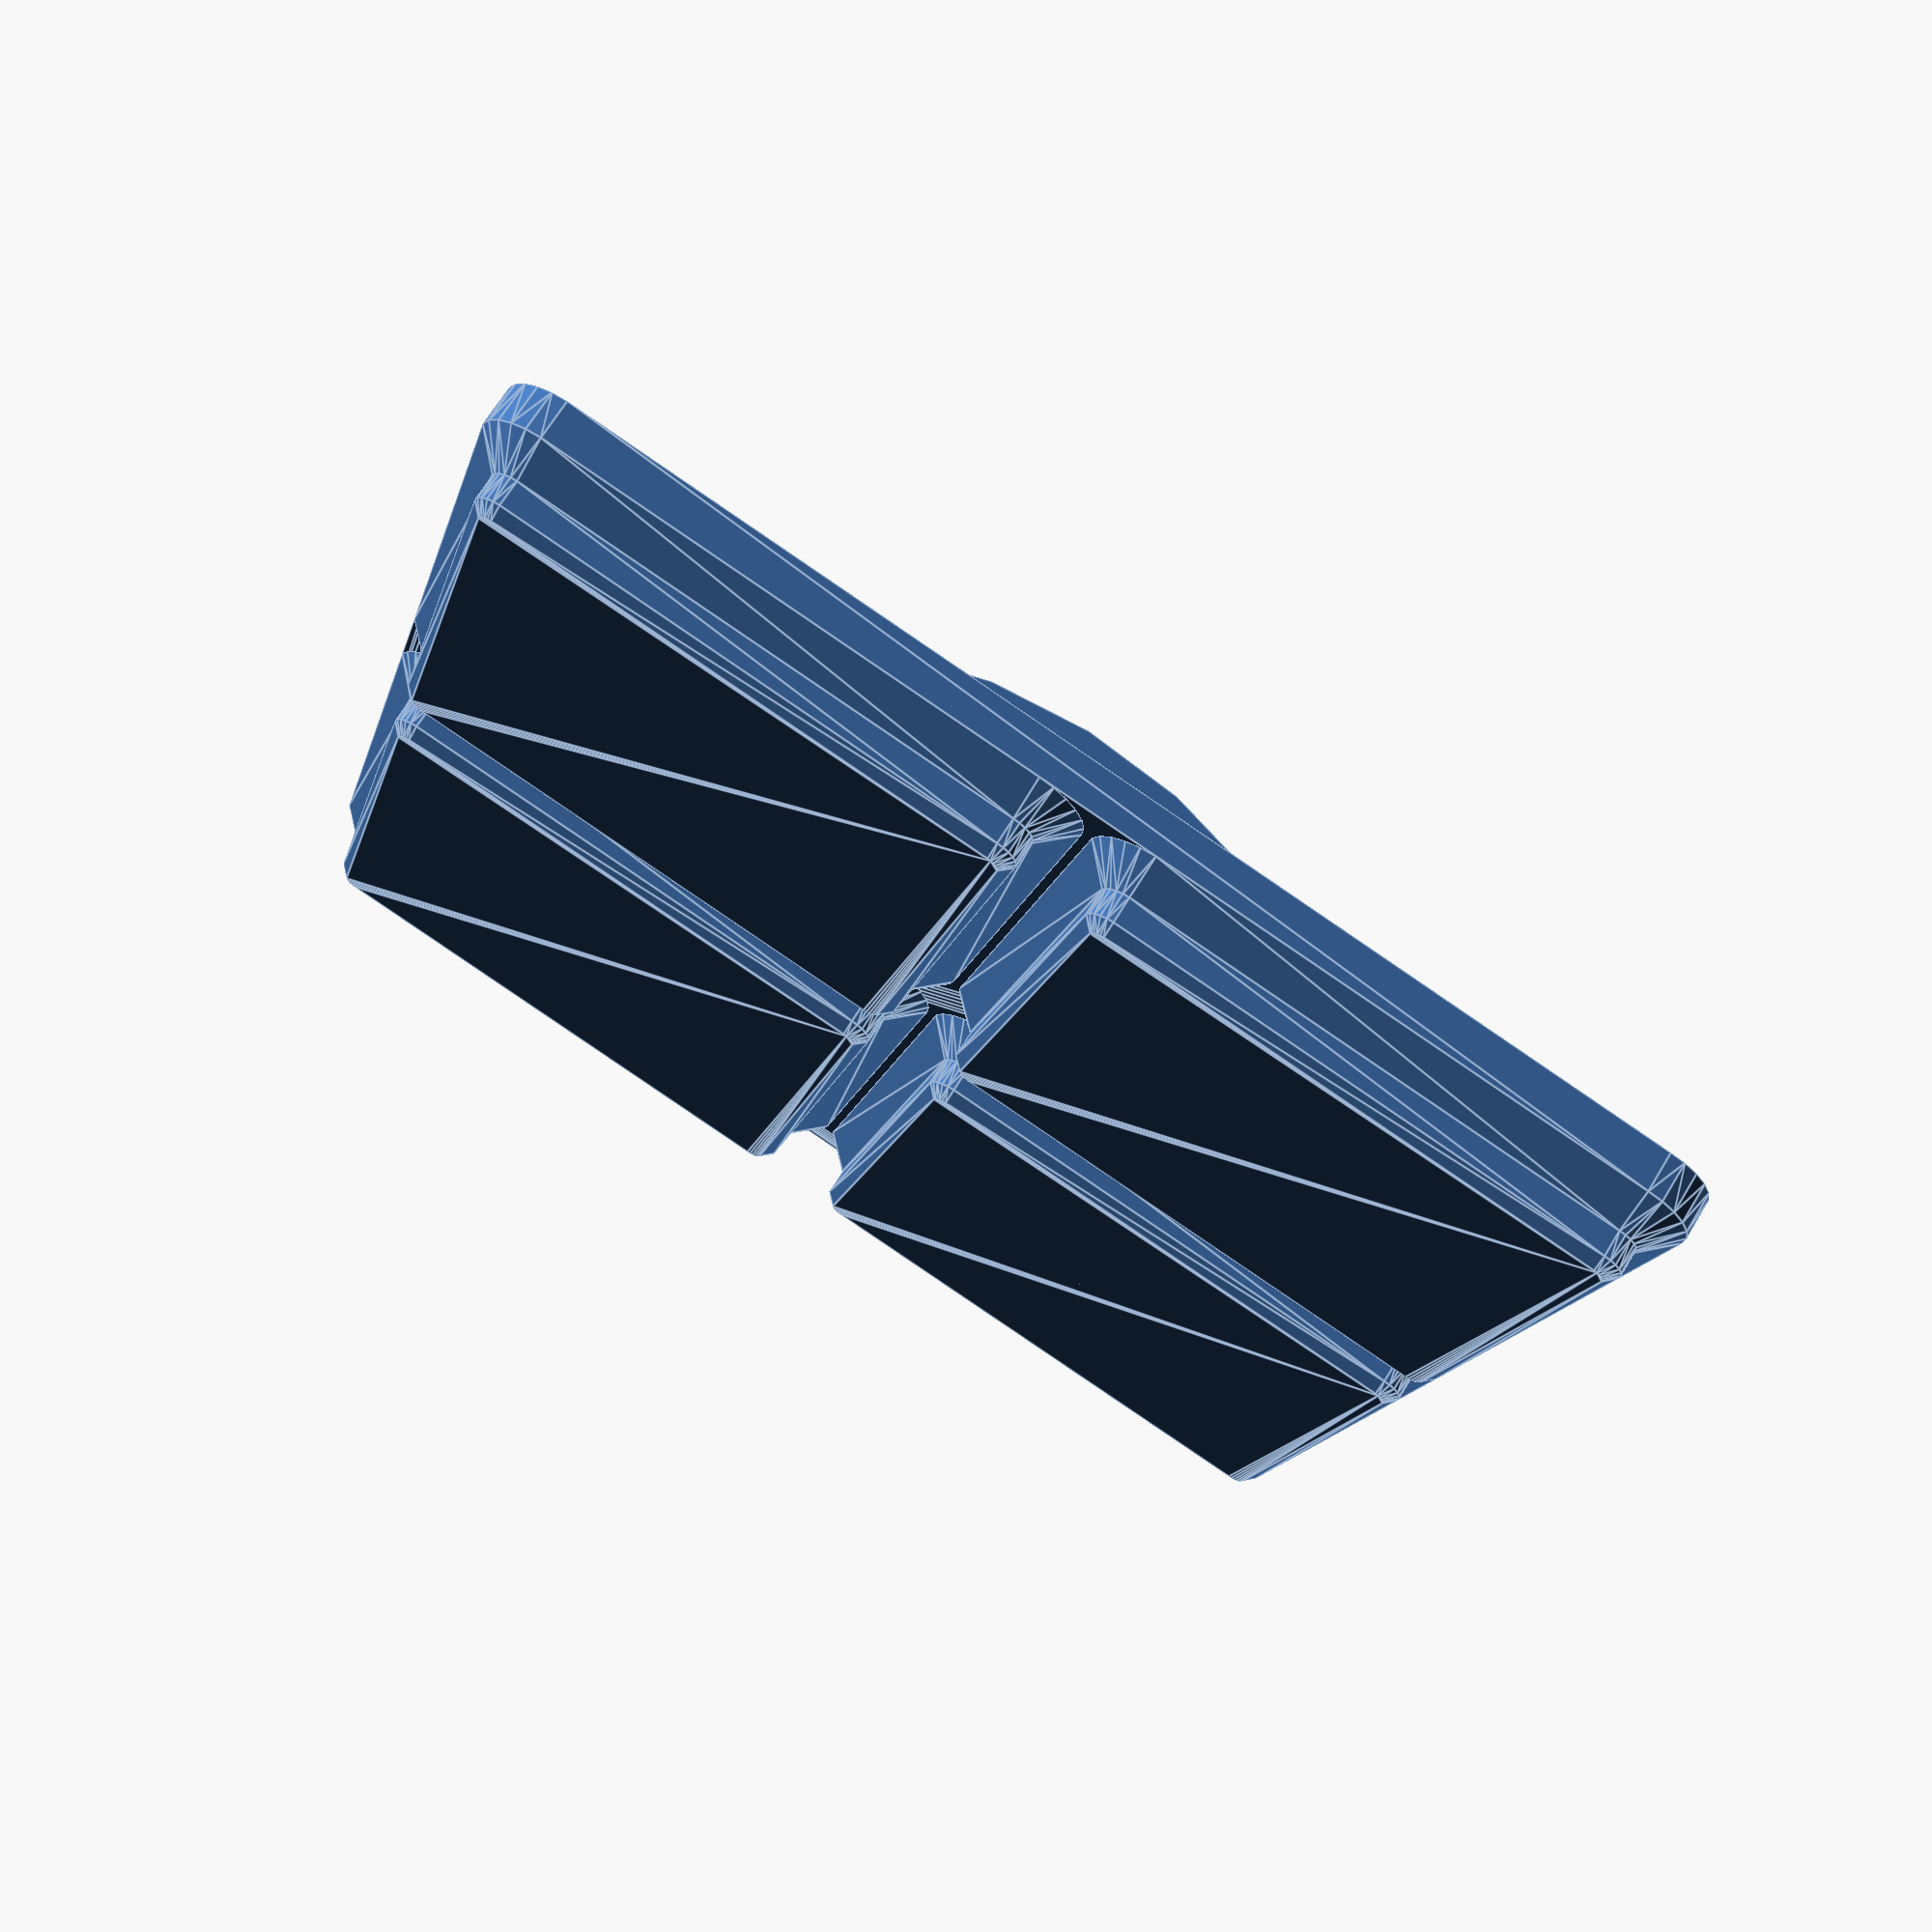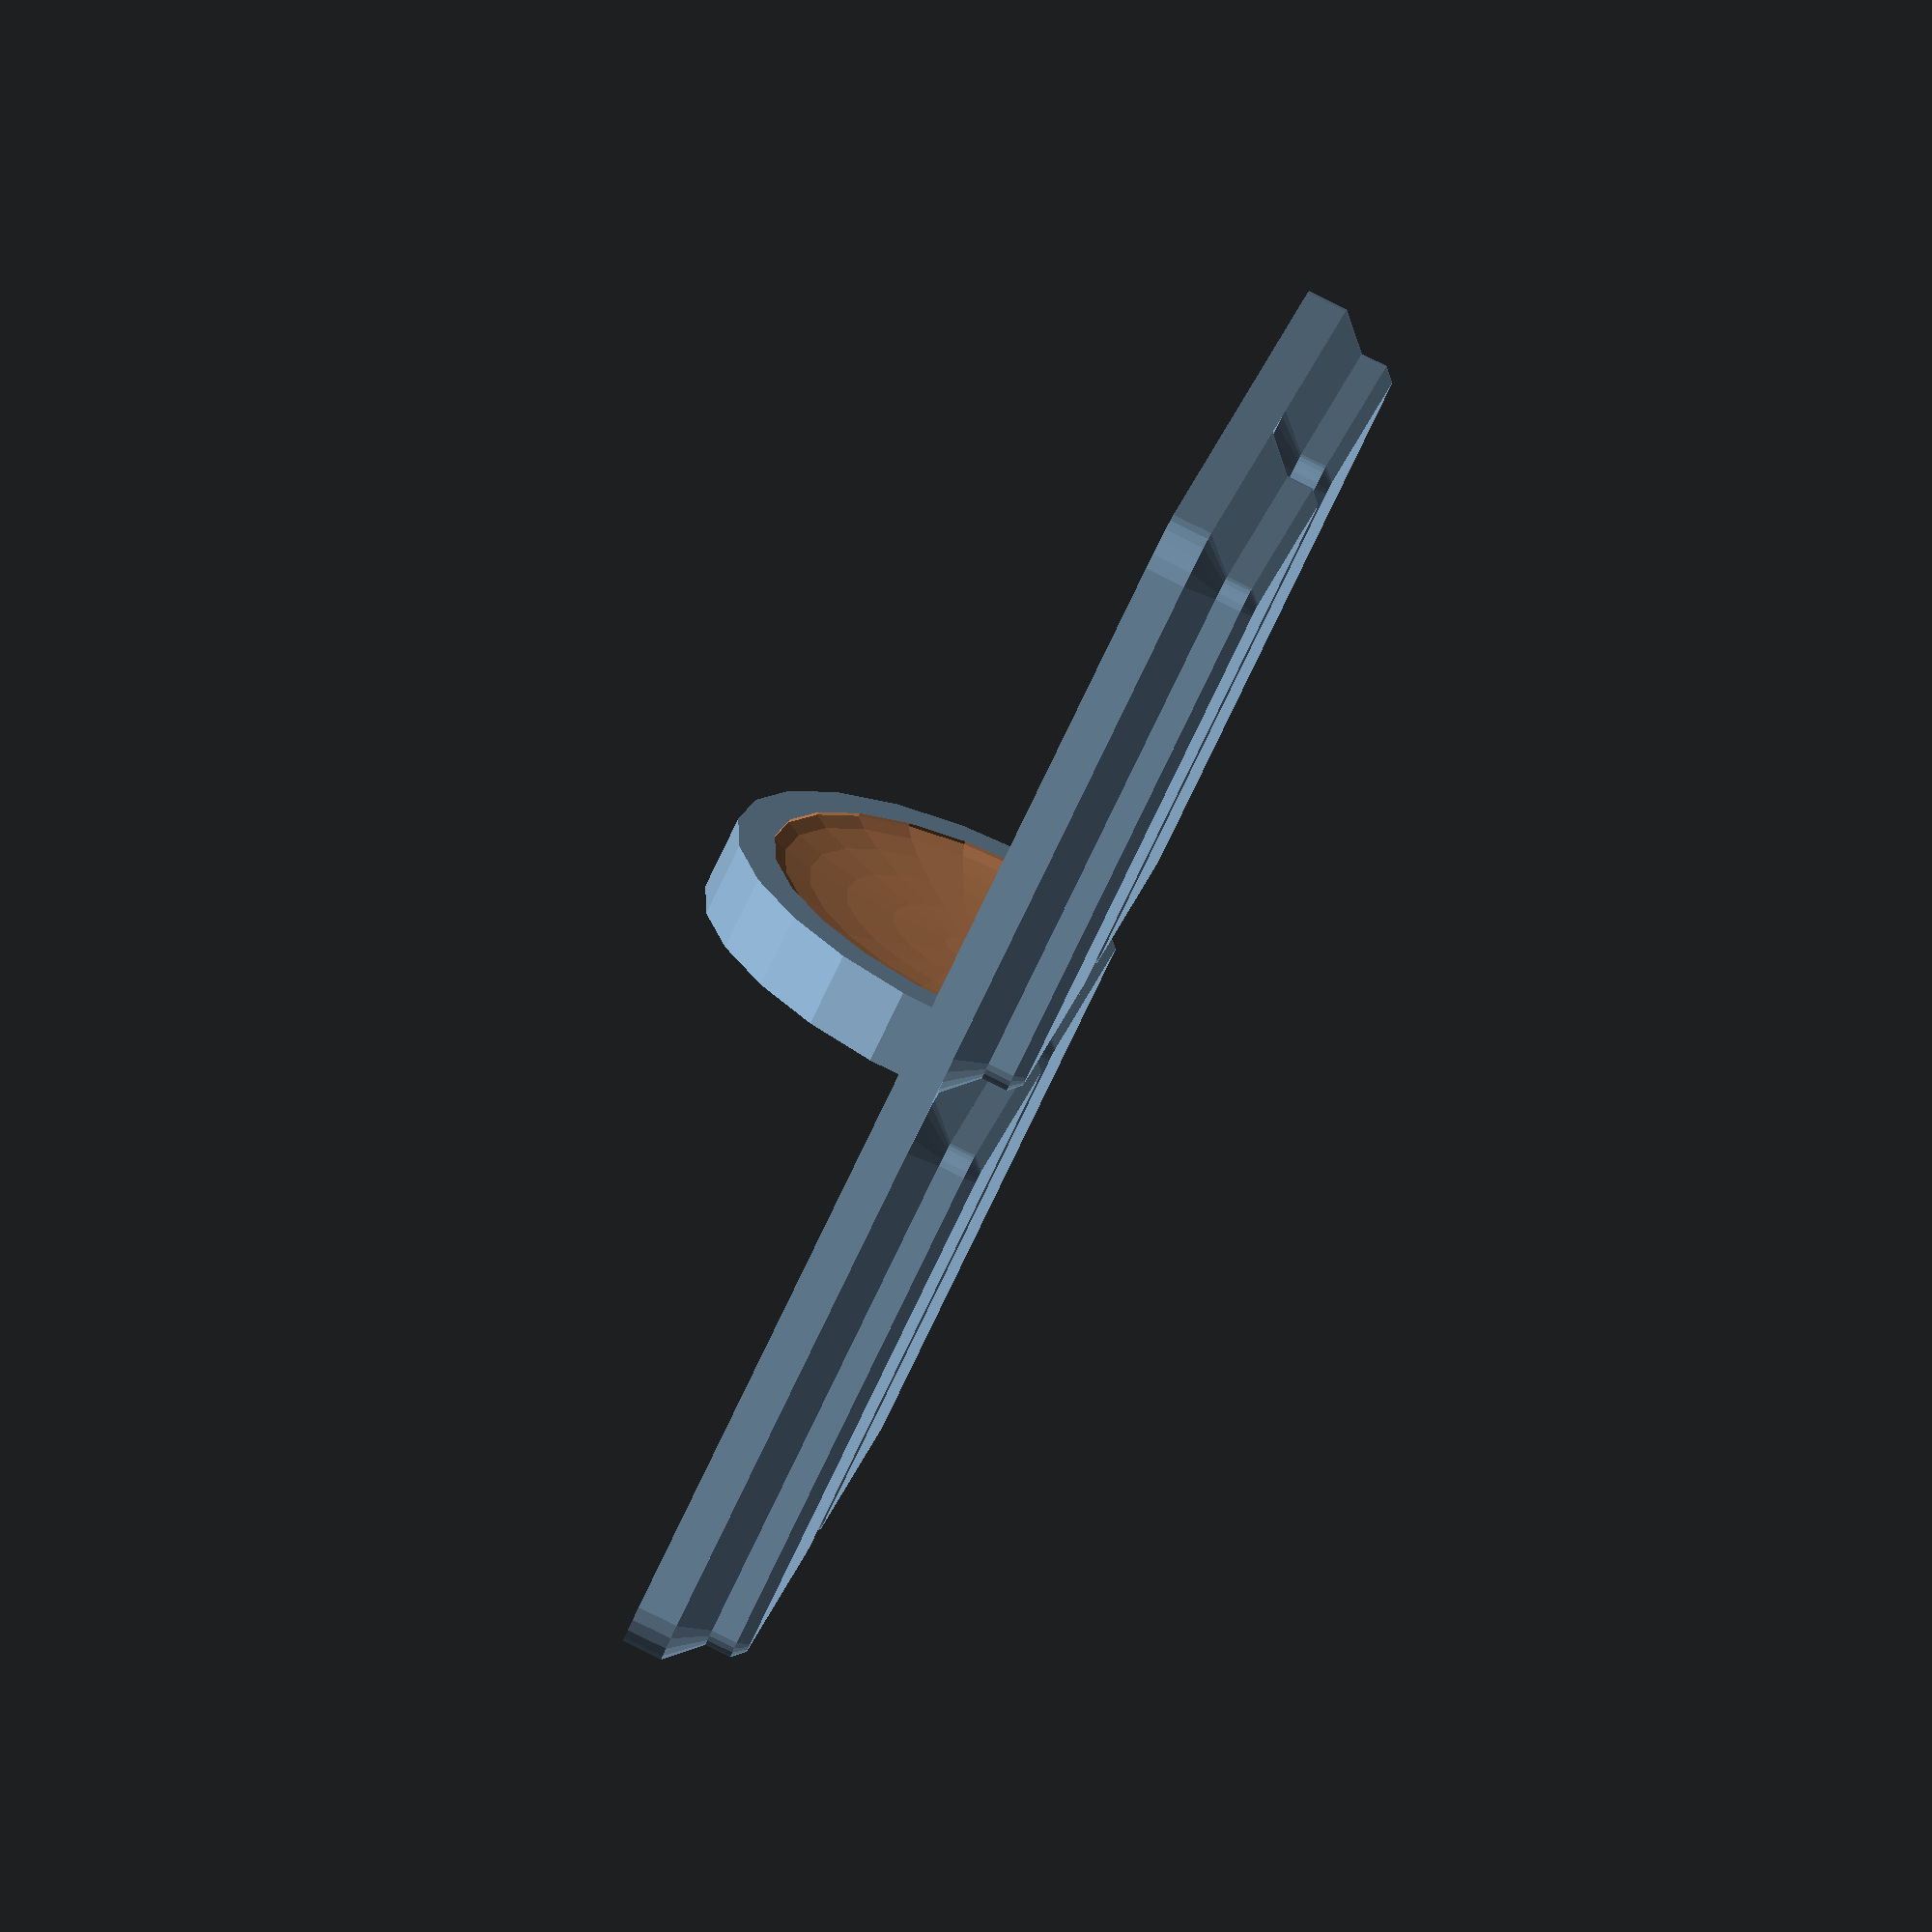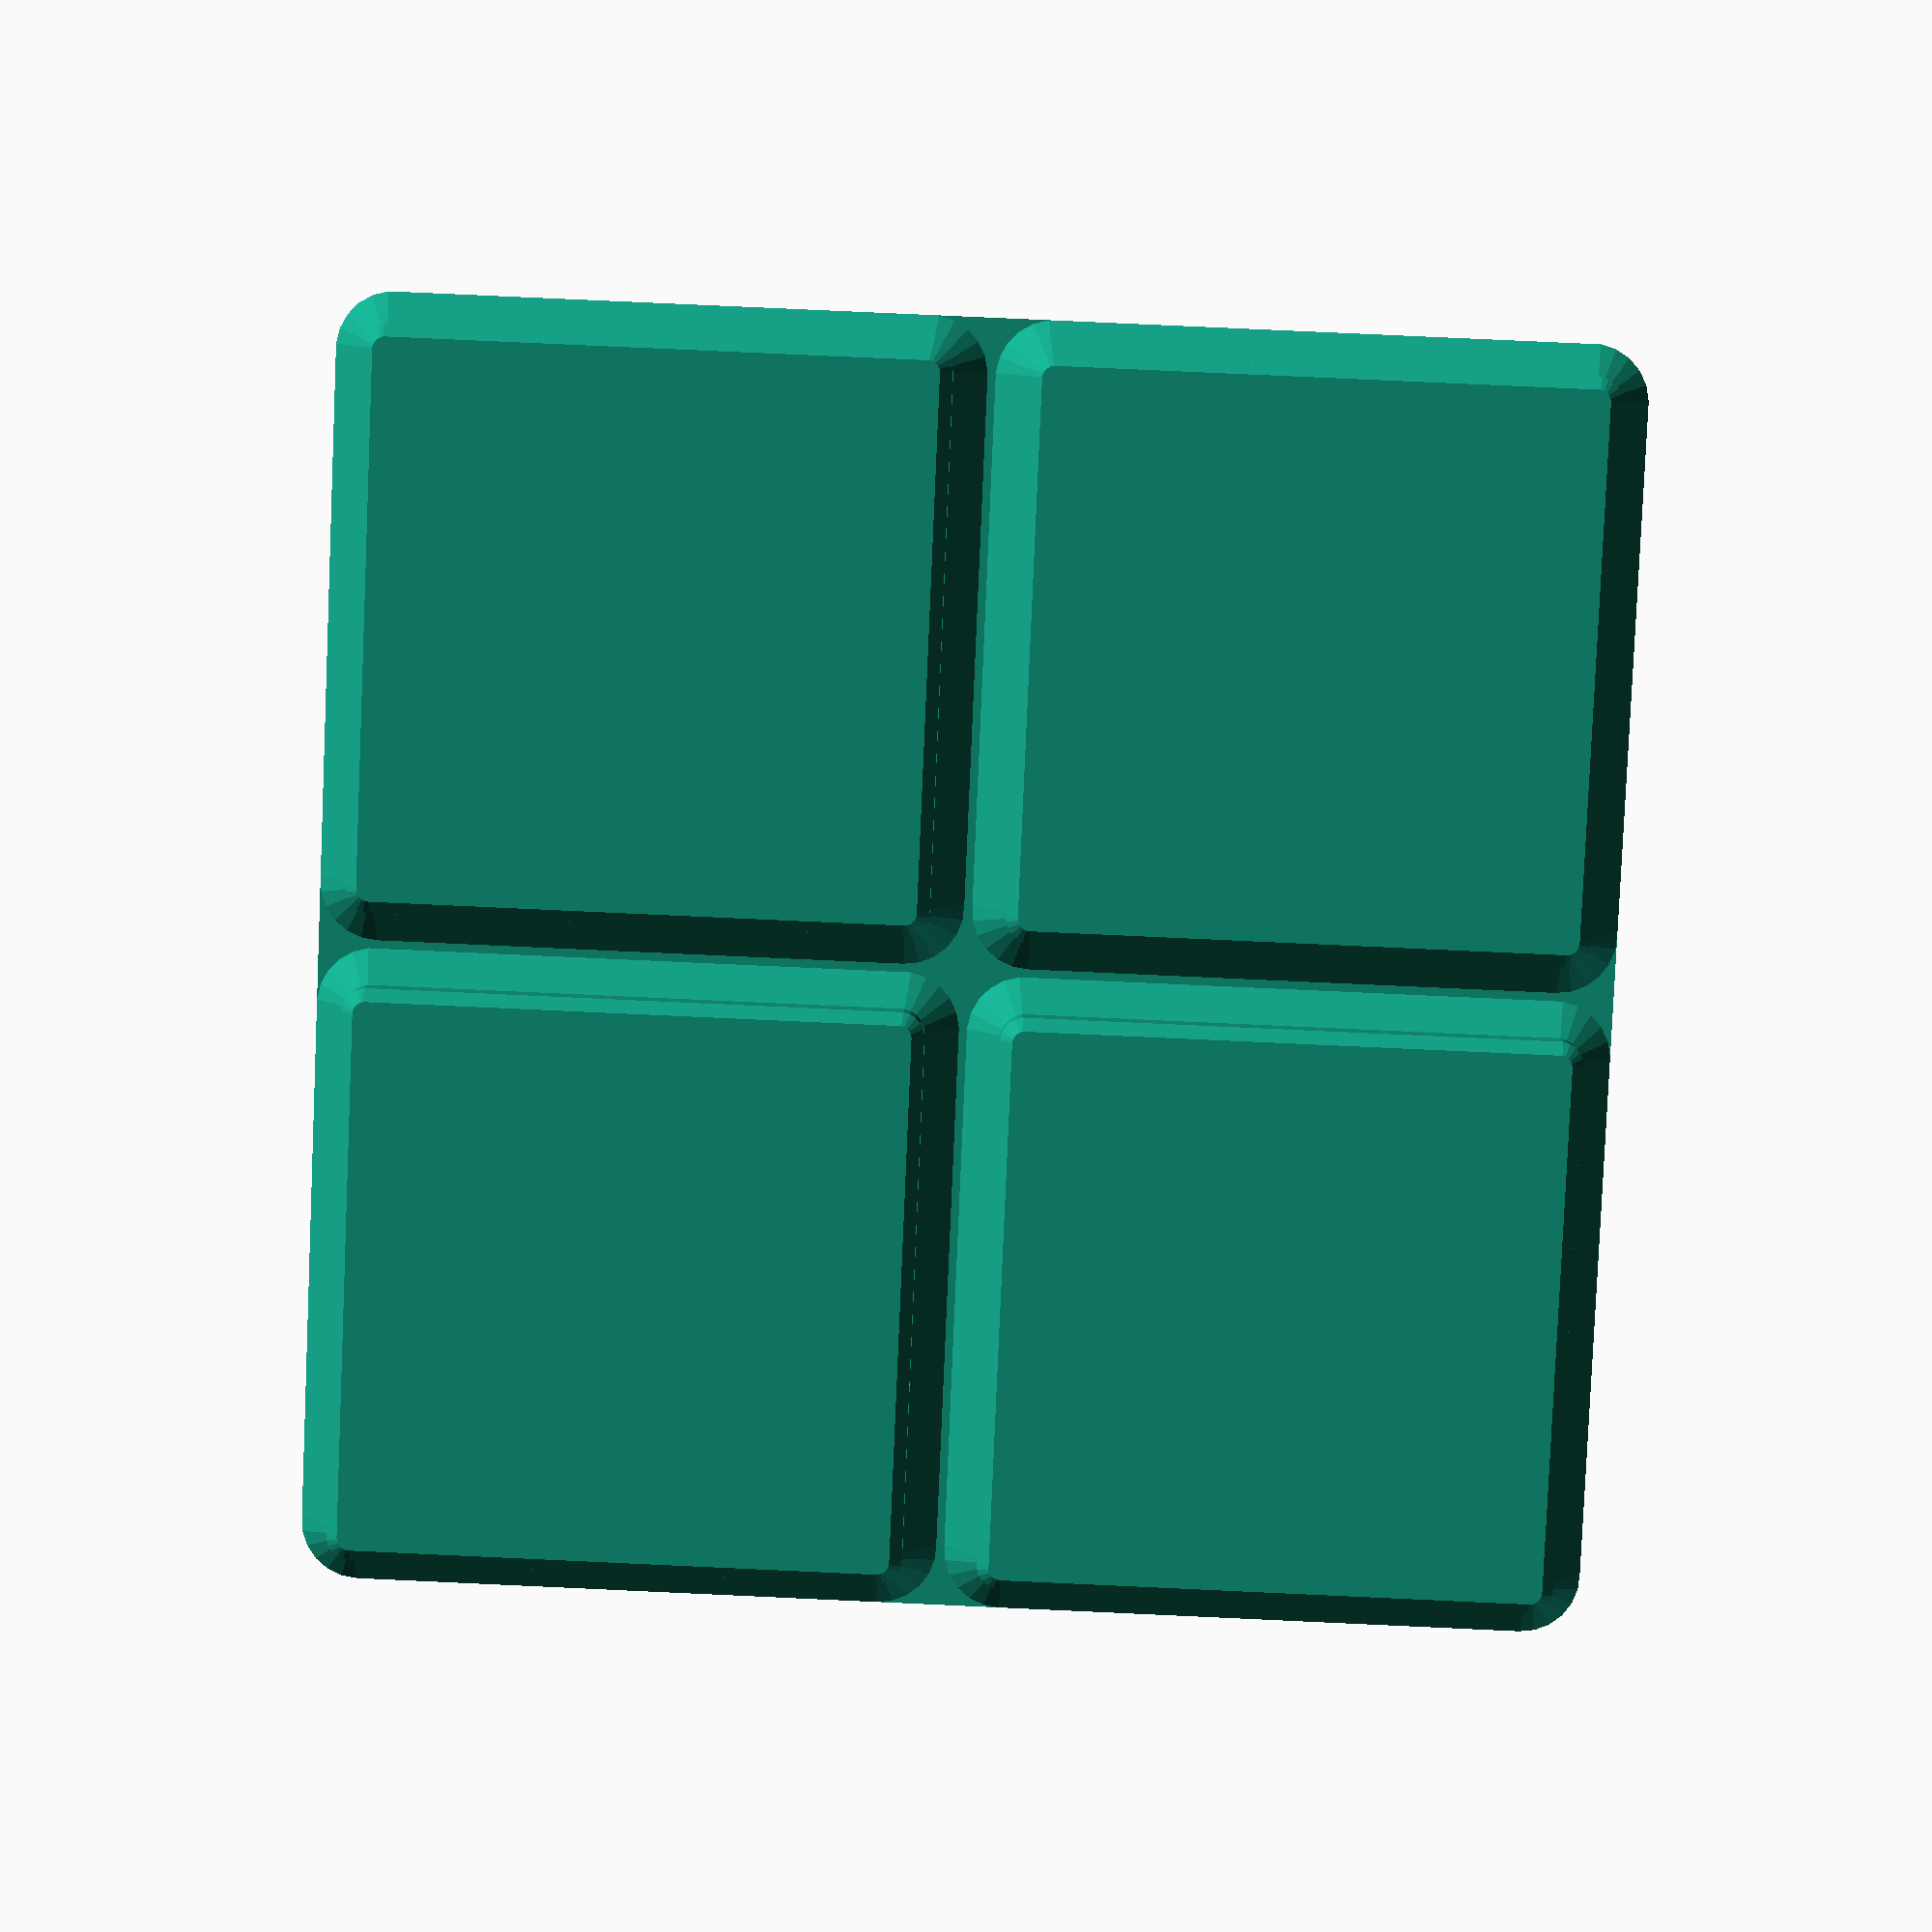
<openscad>
// ===== INFORMATION ===== //
/*
 Lids for Gridfinity bins, with handles!
 
 All parametric, so you can easily change the sizes of the handles.
 
 This was modified from https://www.printables.com/model/645622-gridfinity-lids-with-handles ,
 chemistbyday, to avoid needing GridFinity Rebuilt and a development build of OpenSCAD, just
 because those are too painful for me to install on NixOS.
 
 This is licensed under:
 Creative Commons (4.0 International License) Attribution—Noncommercial—Share Alike
*/

// ===== PARAMETERS ===== //

/* [Setup Parameters] */
// angle resolution (16 is a good draft setting, but recommend setting to 2 or 4 before final render)
$fa = 16;
$fs = 0.25;

/* [General Settings] */
// number of bases along x-axis
gridx = 2;  
// number of bases along y-axis   
gridy = 2;  
// base unit
length = 42;
// total lid height (note: thickness of flat portion will be about height - 5)
height = 7.5;

/* [Handle Settings] */
// length of handle as a fraction of total x width - note that I found 0.9 worked nicely for lids 1 grid unit wide and 0.4 was good for lids 5 grid units wide, and this calculation does a pretty good job of making reasonable choices in between
handle_scale = 0.9/sqrt(gridx);
// thickness of handle
handle_thickness = 5;
// height of handle
handle_height = 17.5; // NOTE: for handles that scale a little more gracefully with the x dimension, try handle_height = 12.5 + gridx*1
// radius of the indent circle (before handle is stretched into an ellipse)
indent_radius = 15; // NOTE: if you define the handle height to vary with gridx as suggested above, replace this line with indent_radius = handle_height-2.5
// depth of indent
indent_depth = 1.5;

// ===== IMPLEMENTATION ===== //

// https://files.printables.com/media/prints/417152/pdfs/417152-gridfinity-specification-b1e2cca5-0872-4816-b0ca-5339e5473e13.pdf

module gridfinity_base(gridx, gridy, height, stacking_lip=true, solid_height=undef) {
    x_center_offset = (gridx * 42 - 0.5)/2.0 - 3.75;
    y_center_offset = (gridy * 42 - 0.5)/2.0 - 3.75;
    full_width_height = (is_undef(solid_height) ? height*7 : solid_height) - 2.15 - 1.8 - 0.8;
    empty_height = is_undef(solid_height) ? undef : height*7 - solid_height;
    lip_width = 2.6;
    outside_radius = 3.75;
    inside_radius = outside_radius - lip_width;
    lip_inset = outside_radius + 0.25;

    module layer(gridx, gridy, z, height, bottom_radius, top_radius, r) {
        br = is_undef(bottom_radius) ? r : bottom_radius;
        tr = is_undef(top_radius) ? r : top_radius;
        hull()
        for (x = [4.0, gridx*42.0-4.0])
            for (y = [4.0, gridy*42.0-4.0])
                translate([x,y,z]) cylinder(h=height, r1=br, r2=tr);
    }
    module cell_layer(z, height, bottom_radius, top_radius, r) {
        layer(gridx=1, gridy=1, z=z, height=height, bottom_radius=bottom_radius, top_radius=top_radius, r=r);
    }
    module base_layer(z, height, bottom_radius, top_radius, r) {
        layer(gridx=gridx, gridy=gridy, z=z, height=height, bottom_radius=bottom_radius, top_radius=top_radius, r=r);
    }
    module cell_base() {
        cell_layer(z=0.0, height=0.8, bottom_radius=0.8, top_radius=1.6);
        cell_layer(z=0.8, height=1.8, bottom_radius=1.6, top_radius=1.6);
        cell_layer(z=2.6, height=2.15, bottom_radius=1.6, top_radius=3.75);
    }
    module lip_profile() {
        function roundover_at(angle) = let (
            radius = 0.5,
            x = outside_radius - radius,
            y = 3.69 - radius
        ) [ x + radius * sin(angle), y + radius * cos(angle) ];
        polygon(points=[
            [ outside_radius - lip_width  ,   0 ],
            [ outside_radius - 1.9        , 0.7 ],
            [ outside_radius - 1.9        , 0.7 + 1.8 ],
            for (angle = [-45, -30, 0, 30, 45, 60, 90]) roundover_at(angle),
            [ outside_radius              ,   0 ],
            [ outside_radius - lip_width  ,   0 ]
        ]);
    }
    module lip_side(grids) {
        rotate([90,0,0]) linear_extrude(grids*42.0 - 2 * lip_inset) lip_profile();
        rotate_extrude(angle=90) lip_profile();
    }
    module stacking_lip() {
        translate([gridx*42.0 - lip_inset, gridy*42.0 - lip_inset, height*7]) lip_side(gridy);
        translate([lip_inset, lip_inset, height*7]) rotate([0,0,180]) lip_side(gridy);
        translate([gridx*42.0 - lip_inset, lip_inset, height*7]) rotate([0,0,-90]) lip_side(gridx);
        translate([lip_inset, gridy*42 - lip_inset, height*7]) rotate([0,0,90]) lip_side(gridx);
    }

    for (x = [0:gridx-1])
        for (y = [0:gridy-1])
            translate([x*42.0, y*42.0, 0])
                cell_base();

    base_layer(z=4.75, height=full_width_height, r=outside_radius);

    if (!is_undef(empty_height)) {
        difference() {
            base_layer(z=solid_height, height=empty_height, r=outside_radius);
            base_layer(z=solid_height, height=empty_height+0.1, r=inside_radius);
        }
    }

    if (stacking_lip) {
        stacking_lip();
    }

    if (!is_undef(solid_height)) {
        empty_height = height - solid_height;
    }
}

module handle(){
    translate([0,0,height])
    scale([handle_scale*(gridx*length-0.5)/(2*handle_height),1,1])
    translate([0,handle_thickness/2,0])
    rotate([90,0,0])
    
    difference(){
        cylinder(r = handle_height, h = handle_thickness);
        
        union(){
            //translate([0,handle_height/2,handle_thickness])
            translate([0,0,handle_thickness])
                scale([1,1,indent_depth/indent_radius])
                sphere(r=indent_radius);
            
            //translate([0,handle_height/2,0])
                scale([1,1,indent_depth/indent_radius])
                sphere(r=indent_radius);
            
            translate([0,-handle_height,0])
            cube([2*handle_height,2*handle_height,2*handle_height],center=true);
        }
    }
}

module lid(gridx, gridy, height) {
  gridfinity_base(gridx, gridy, height=height/7, stacking_lip=false);
  translate([gridx*42/2, gridy*42/2, 0]) handle();
}

lid(gridx, gridy, height);

</openscad>
<views>
elev=292.7 azim=165.2 roll=211.2 proj=p view=edges
elev=272.5 azim=105.0 roll=116.3 proj=o view=wireframe
elev=353.7 azim=87.5 roll=180.7 proj=p view=wireframe
</views>
